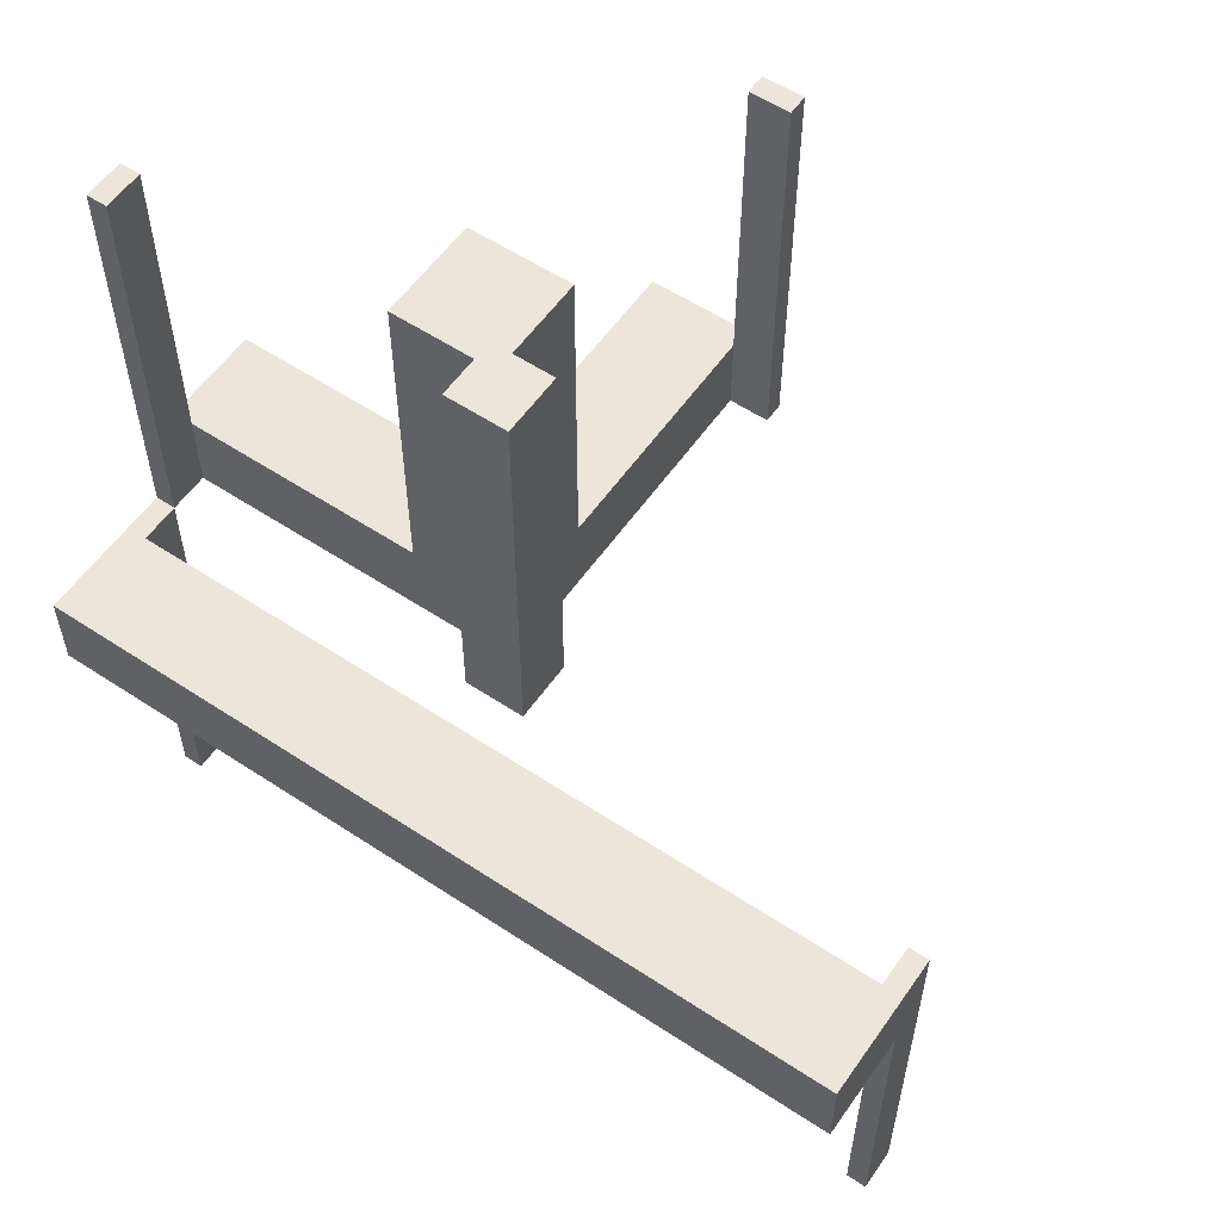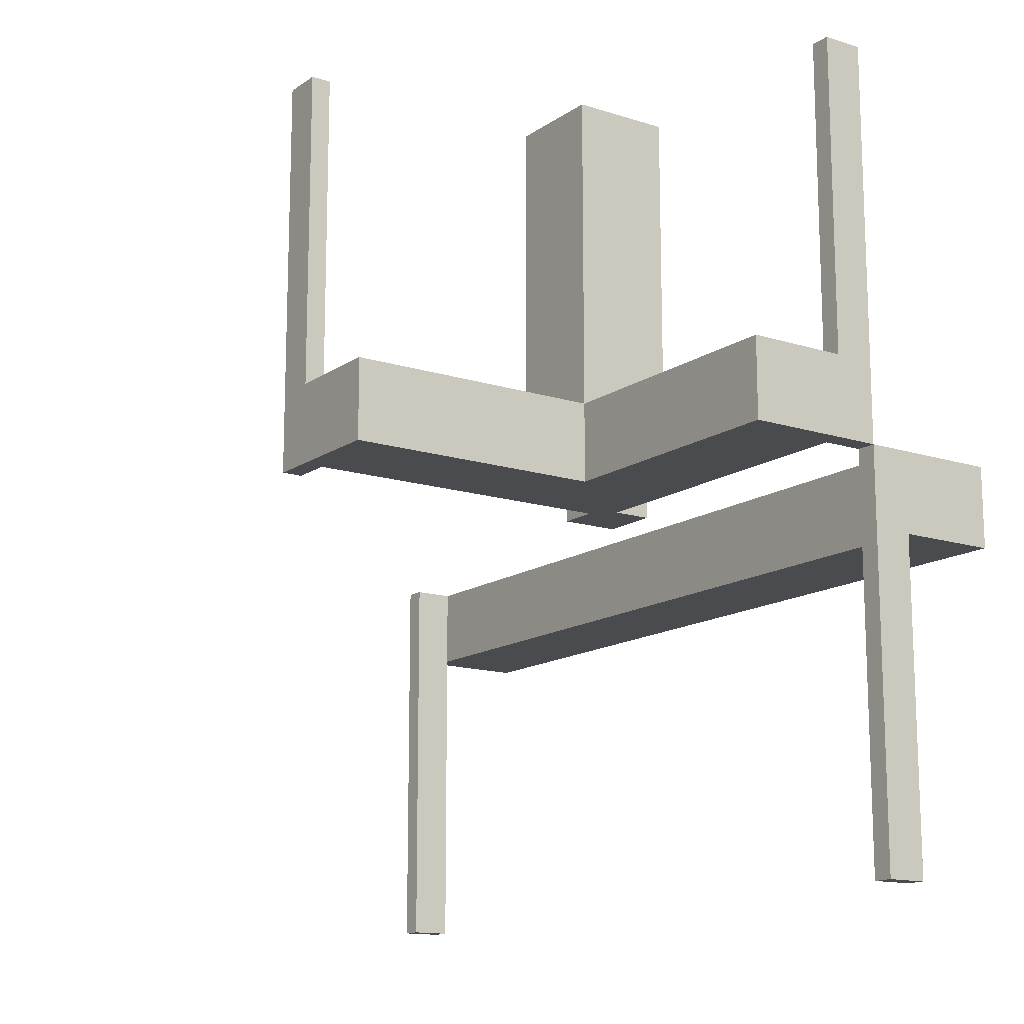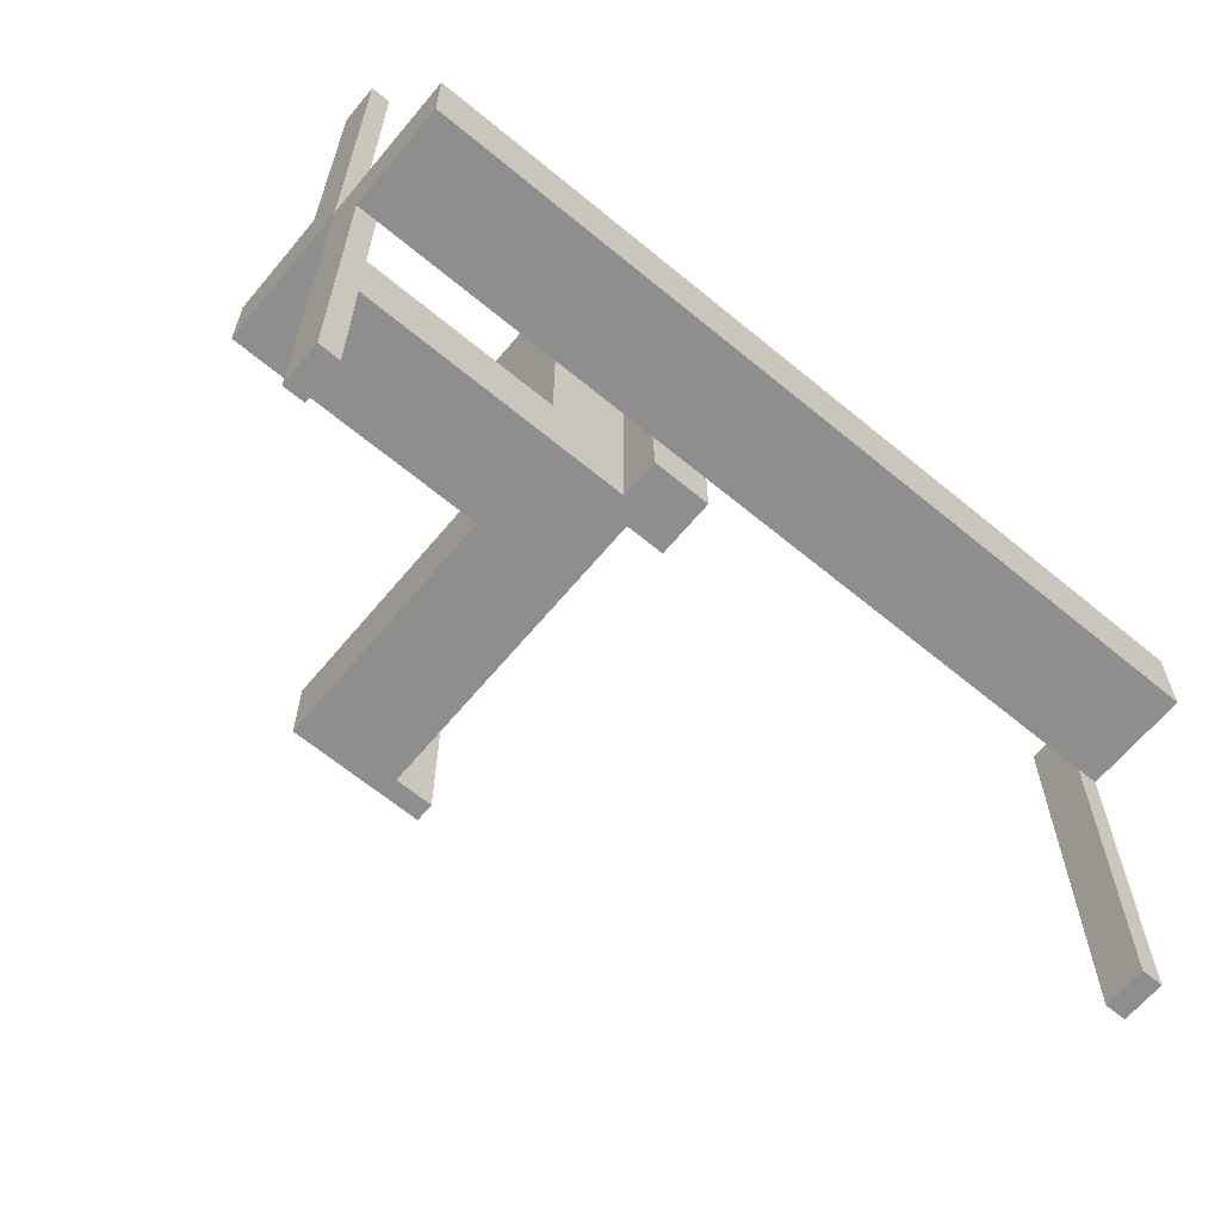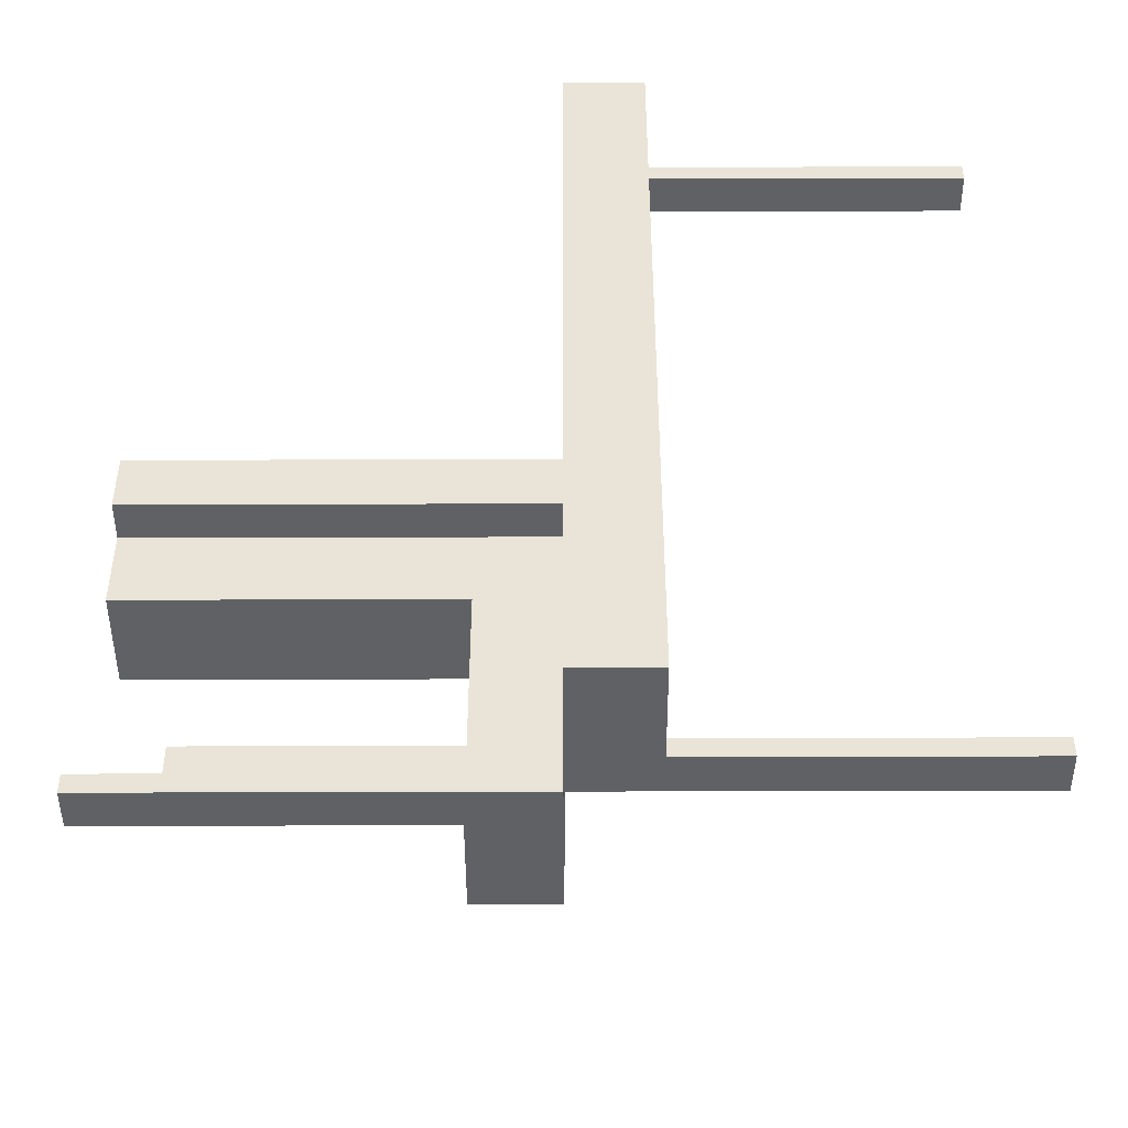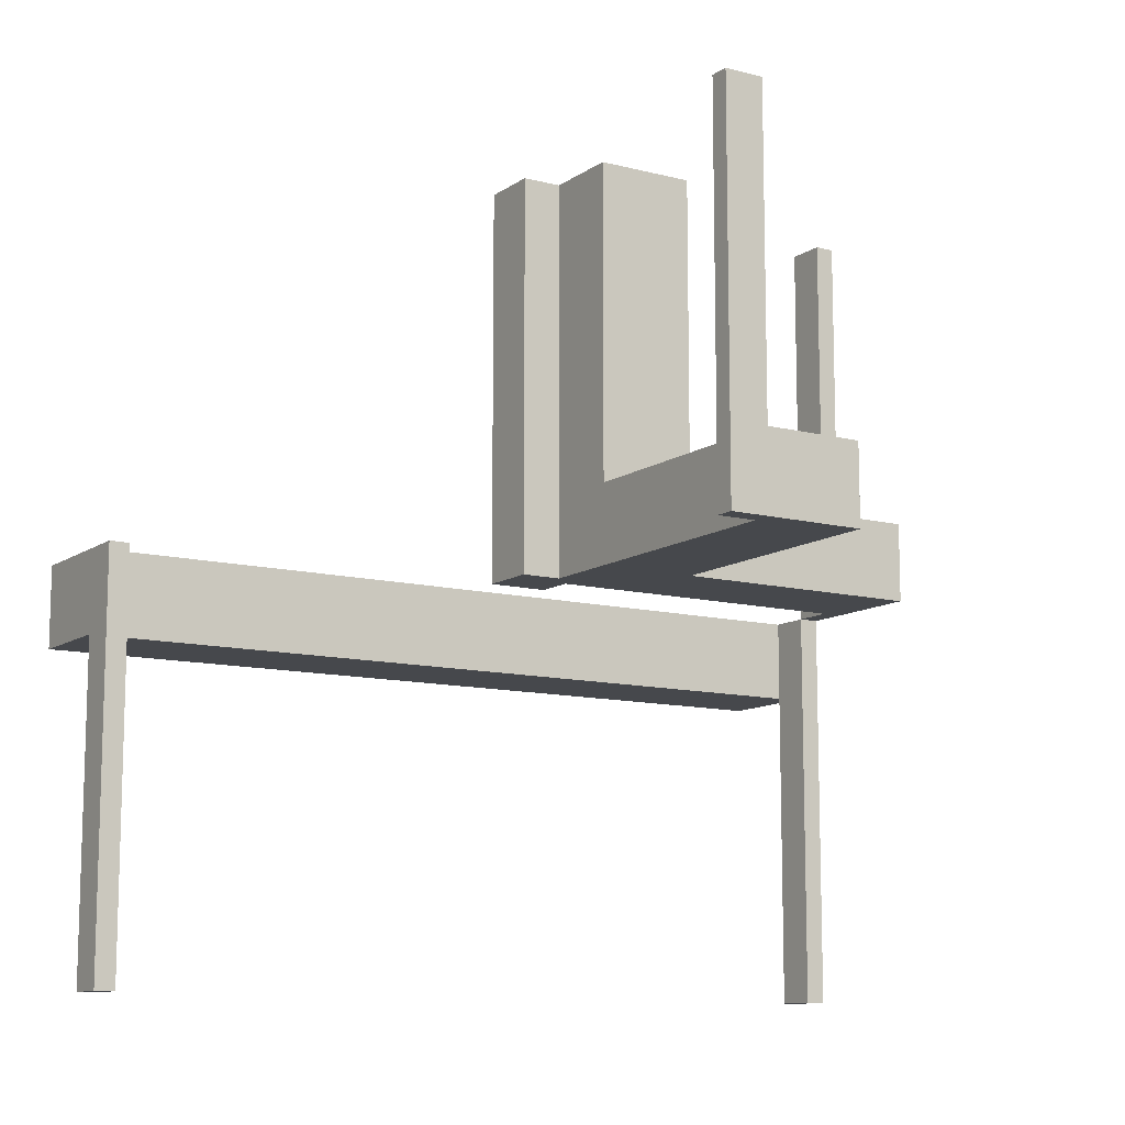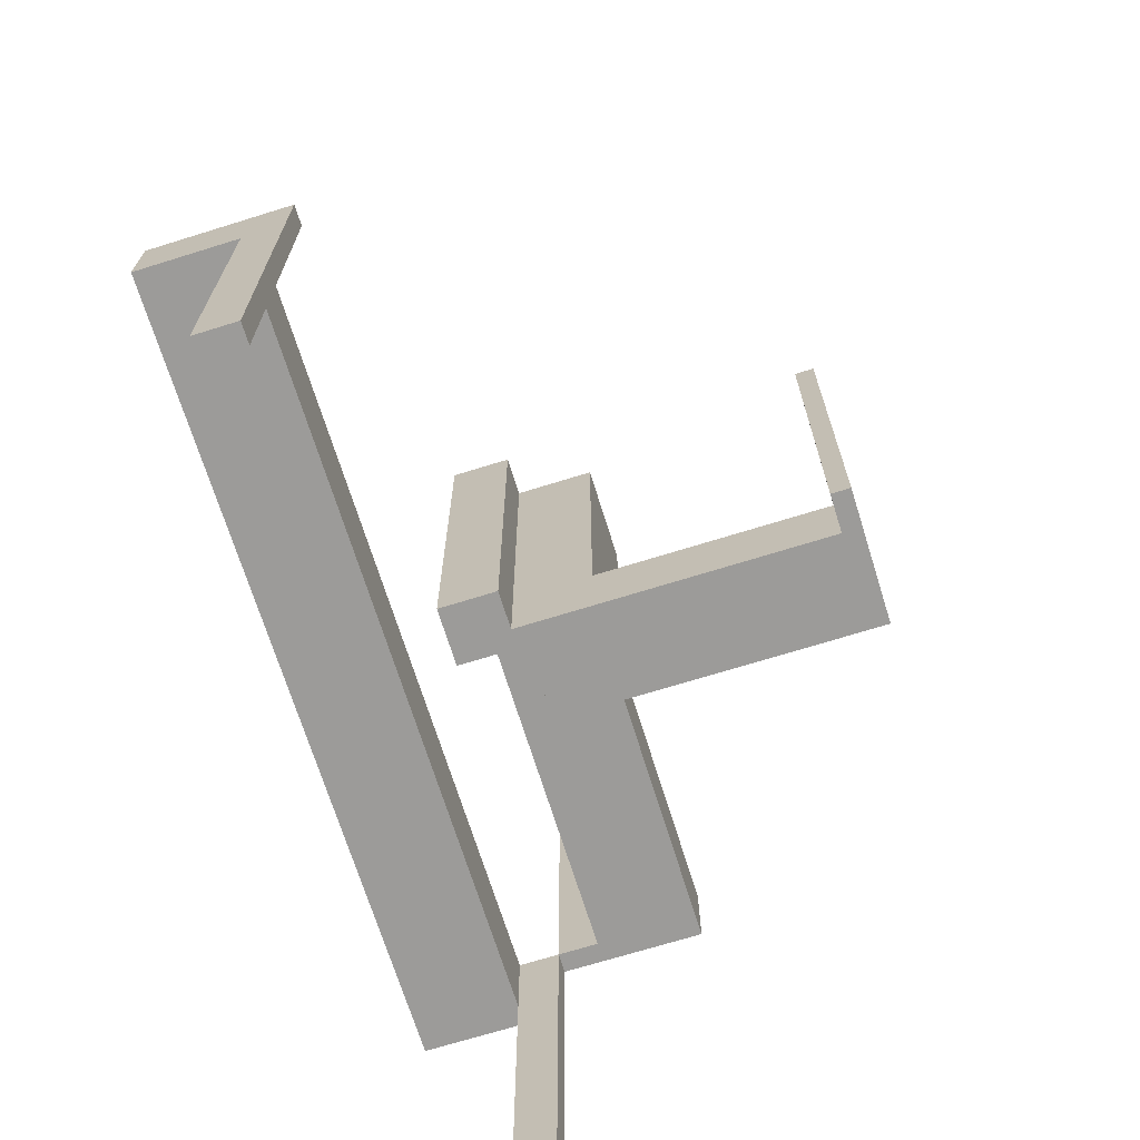
<metadata>
{"format":"obj","ext":"obj","renderer":"f3d","projection":"perspective","resolution":1024,"background":"white","views":[{"elev":56.8,"azim":124.6,"up":"+Z"},{"elev":-14.3,"azim":-34.8,"up":"+Z"},{"elev":-65.0,"azim":50.2,"up":"+Z"},{"elev":-46.7,"azim":90.2,"up":"+Y"},{"elev":-11.1,"azim":-122.2,"up":"+Z"},{"elev":-69.8,"azim":-162.7,"up":"+Z"}]}
</metadata>
<code>
v 0 0 0
v 0 0 0.5
v 0 -0.075 0
v 0 -0.075 0.5
v 0 -0.475 0
v 0 -0.475 -0.5
v 0 -0.475 0.5
v 0 -0.5 0
v 0 -0.5 -0.5
v 0 -0.5 0.5
v 0 0.5 0
v 0 0.5 -0.5
v 0 0.475 0
v 0 0.475 -0.5
v -0.1375 -0.1375 0
v -0.1375 -0.1375 0.1
v -0.1375 -0.1325 0
v -0.1375 -0.1325 0.1
v -0.1375 -0.0925 0
v -0.1375 -0.0925 0.1
v -0.1375 -0.175 0
v -0.1375 -0.175 0.1
v -0.075 0 0
v -0.075 0 0.5
v -0.075 -0.05 0
v -0.075 -0.05 0.5
v -0.475 0 0
v -0.475 0 0.5
v -0.475 -0.05 0
v -0.475 -0.05 0.5
v 0.05 0 0
v 0.05 0 -0.1
v 0.05 -0.475 0
v 0.05 -0.475 -0.5
v 0.05 -0.5 0
v 0.05 -0.5 -0.5
v 0.05 -0.5 -0.1
v 0.05 0.5 0
v 0.05 0.5 -0.5
v 0.05 0.5 -0.1
v 0.05 0.475 0
v 0.05 0.475 -0.5
v -0.0875 -0.1375 0
v -0.0875 -0.1375 0.1
v -0.0875 -0.175 0
v -0.0875 -0.175 0.1
v 0.175 0 0
v 0.175 0 -0.1
v 0.175 -0.5 0
v 0.175 -0.5 -0.1
v 0.175 0.5 0
v 0.175 0.5 -0.1
v -0.5 0 0
v -0.5 0 0.5
v -0.5 -0.175 0
v -0.5 -0.175 0.1
v -0.5 -0.05 0
v -0.5 -0.05 0.1
v -0.5 -0.05 0.5
v -0.175 -0.1325 0
v -0.175 -0.1325 0.1
v -0.175 -0.0925 0
v -0.175 -0.0925 0.1
v -0.175 -0.5 0
v -0.175 -0.5 0.1
v -0.175 -0.175 0
v -0.175 -0.175 0.1
v -0.175 -0.175 0.5
v -0.175 -0.05 0
v -0.175 -0.05 0.1
v -0.175 -0.05 0.5
v -0.05 -0.075 0
v -0.05 -0.075 0.5
v -0.05 -0.475 0
v -0.05 -0.475 0.5
v -0.05 -0.5 0
v -0.05 -0.5 0.1
v -0.05 -0.5 0.5
v -0.05 -0.175 0
v -0.05 -0.175 0.1
v -0.05 -0.175 0.5
v -0.05 -0.05 0
v -0.05 -0.05 0.5
f 59 54 28
f 28 30 59
f 30 28 27
f 27 29 30
f 57 53 54
f 54 59 57
f 57 59 30
f 30 29 57
f 57 29 27
f 27 53 57
f 53 27 28
f 28 54 53
f 73 4 3
f 3 72 73
f 82 83 73
f 73 72 82
f 25 23 24
f 24 26 25
f 25 26 83
f 83 82 25
f 3 4 2
f 2 1 3
f 1 2 24
f 24 23 1
f 26 24 83
f 2 83 24
f 73 83 4
f 2 4 83
f 25 82 23
f 1 23 82
f 72 3 82
f 1 82 3
f 75 7 10
f 10 78 75
f 78 10 8
f 8 76 78
f 74 5 7
f 7 75 74
f 74 75 78
f 78 76 74
f 76 8 5
f 5 74 76
f 5 8 10
f 10 7 5
f 79 81 83
f 83 82 79
f 82 83 71
f 71 69 82
f 69 71 68
f 68 66 69
f 66 68 81
f 81 79 66
f 68 71 83
f 83 81 68
f 79 82 69
f 69 66 79
f 22 21 15
f 15 16 22
f 16 15 43
f 43 44 16
f 44 43 45
f 45 46 44
f 46 45 79
f 79 80 46
f 67 66 21
f 21 22 67
f 76 45 21
f 21 64 76
f 66 64 21
f 76 79 45
f 45 43 15
f 15 21 45
f 65 77 76
f 76 64 65
f 77 80 79
f 79 76 77
f 64 66 67
f 67 65 64
f 77 65 22
f 22 46 77
f 77 46 80
f 22 65 67
f 16 44 46
f 46 22 16
f 61 18 17
f 17 60 61
f 62 19 20
f 20 63 62
f 20 19 17
f 17 18 20
f 56 67 66
f 66 55 56
f 57 69 70
f 70 58 57
f 70 69 62
f 62 63 70
f 61 60 66
f 66 67 61
f 57 55 60
f 66 60 55
f 60 17 19
f 60 19 62
f 62 69 57
f 60 62 57
f 61 63 20
f 63 58 70
f 58 63 61
f 58 61 56
f 67 56 61
f 20 18 61
f 55 57 58
f 58 56 55
f 34 6 9
f 36 9 8
f 33 5 6
f 33 34 36
f 35 8 5
f 5 8 9
f 49 47 48
f 37 32 31
f 50 48 32
f 35 31 47
f 50 37 35
f 48 47 31
f 9 36 34
f 8 35 36
f 6 34 33
f 36 35 33
f 5 33 35
f 9 6 5
f 48 50 49
f 31 35 37
f 32 37 50
f 47 49 35
f 35 49 50
f 31 32 48
f 42 14 12
f 39 12 11
f 41 13 14
f 41 42 39
f 38 11 13
f 13 11 12
f 51 47 48
f 40 32 31
f 52 48 32
f 38 31 47
f 52 40 38
f 48 47 31
f 12 39 42
f 11 38 39
f 14 42 41
f 39 38 41
f 13 41 38
f 12 14 13
f 48 52 51
f 31 38 40
f 32 40 52
f 47 51 38
f 38 51 52
f 31 32 48

</code>
